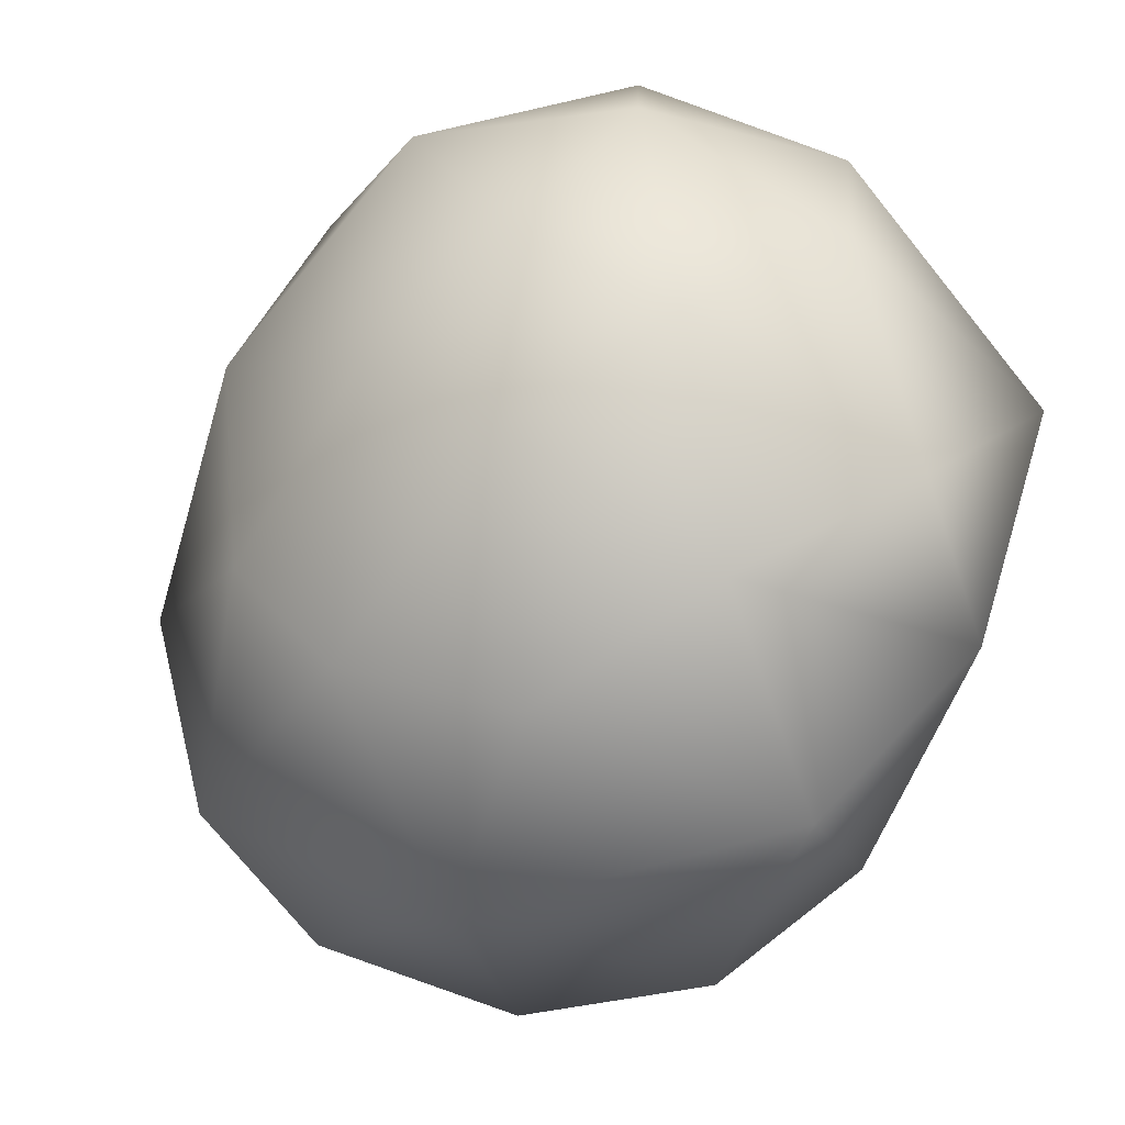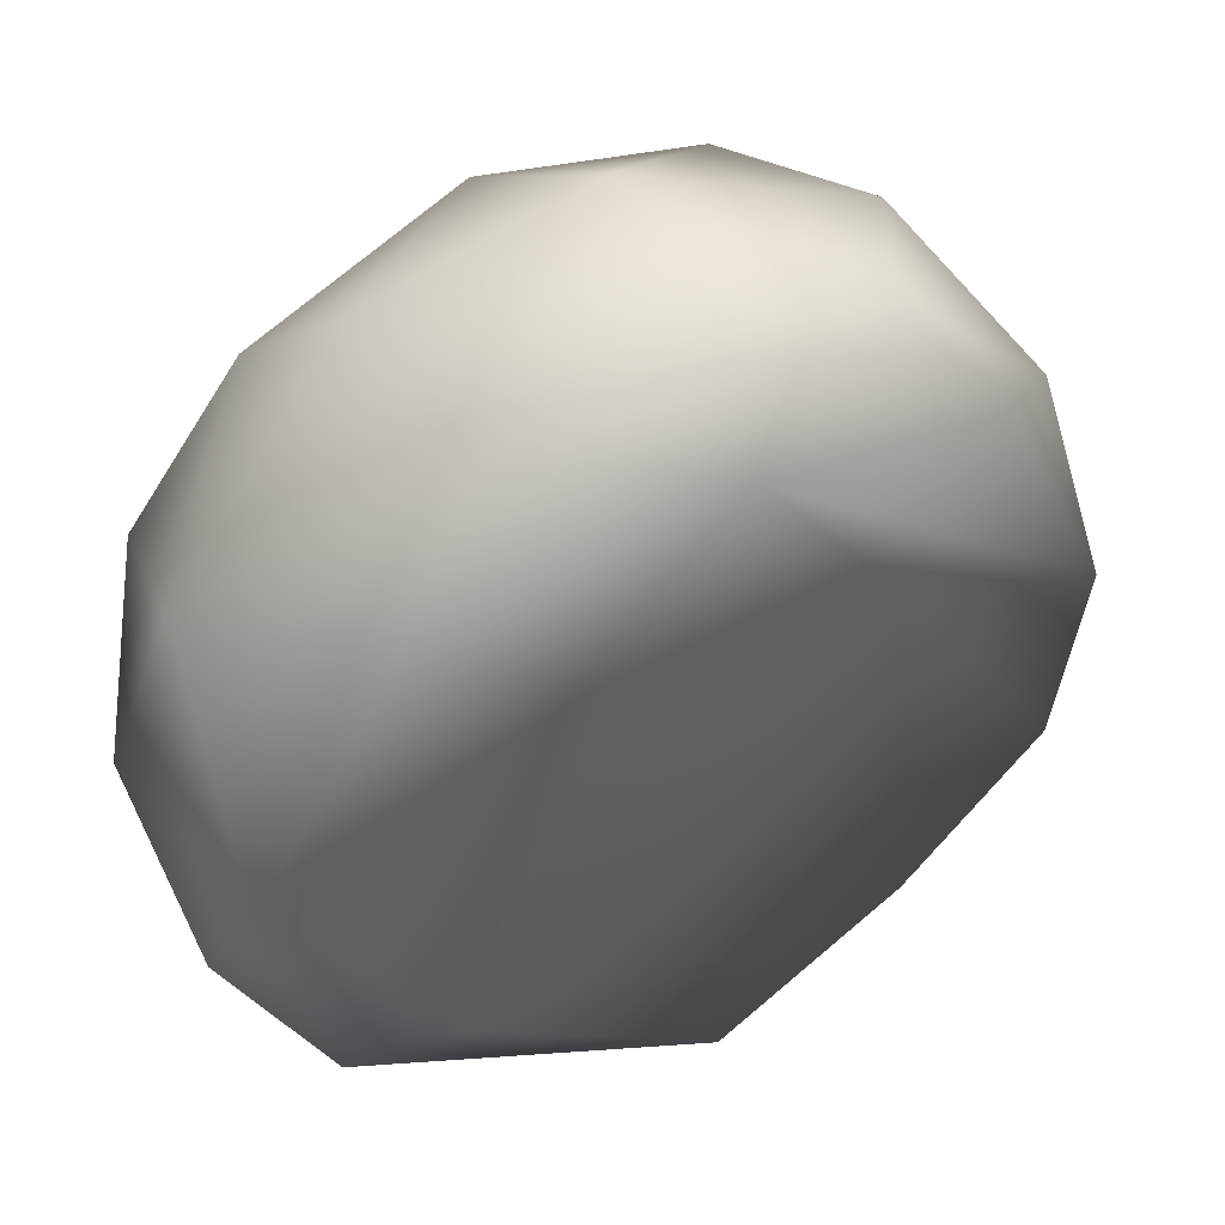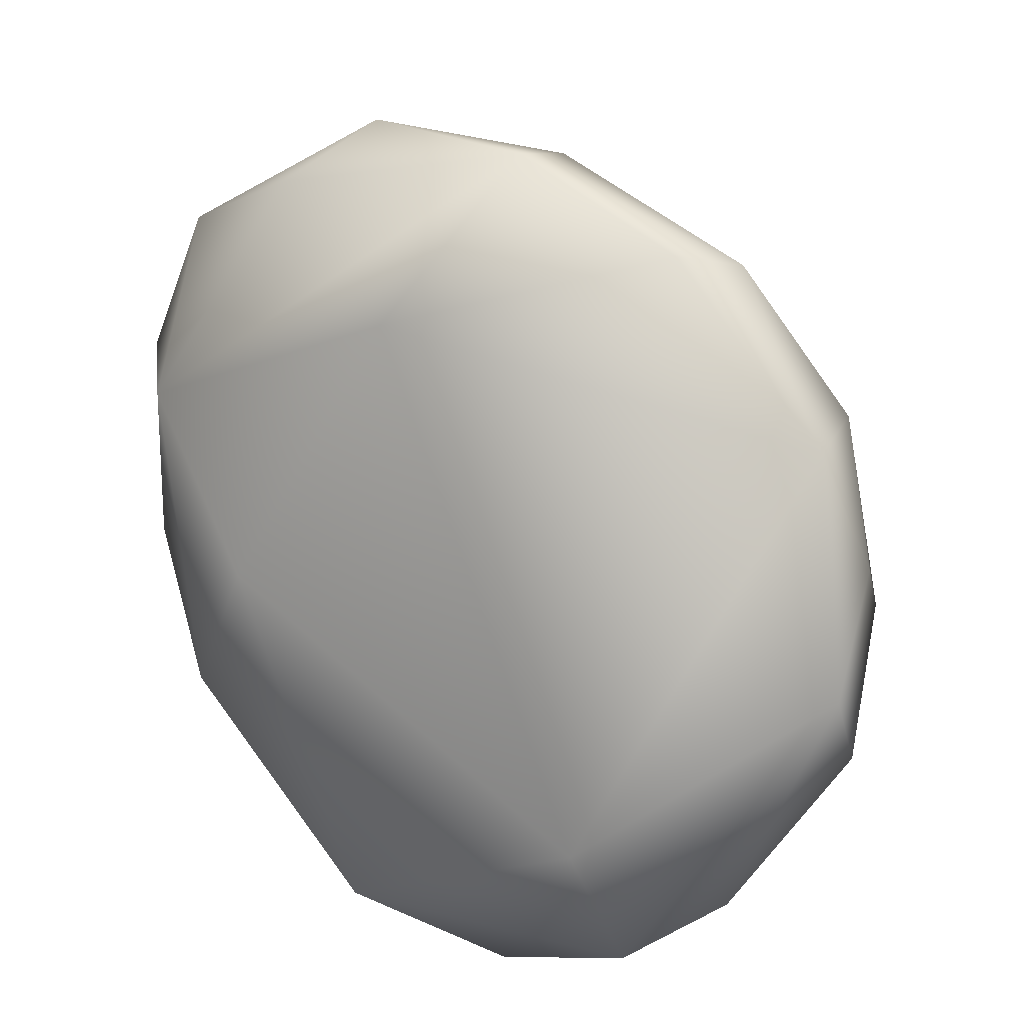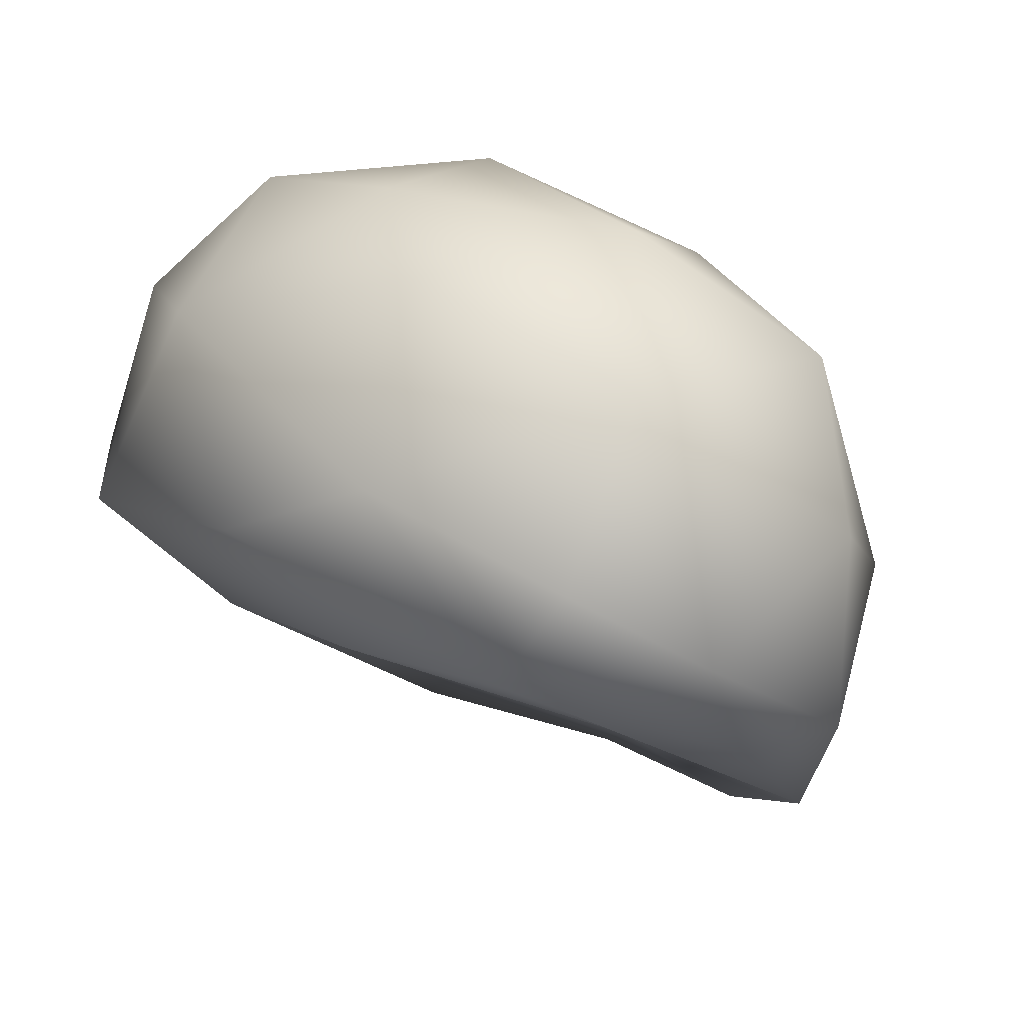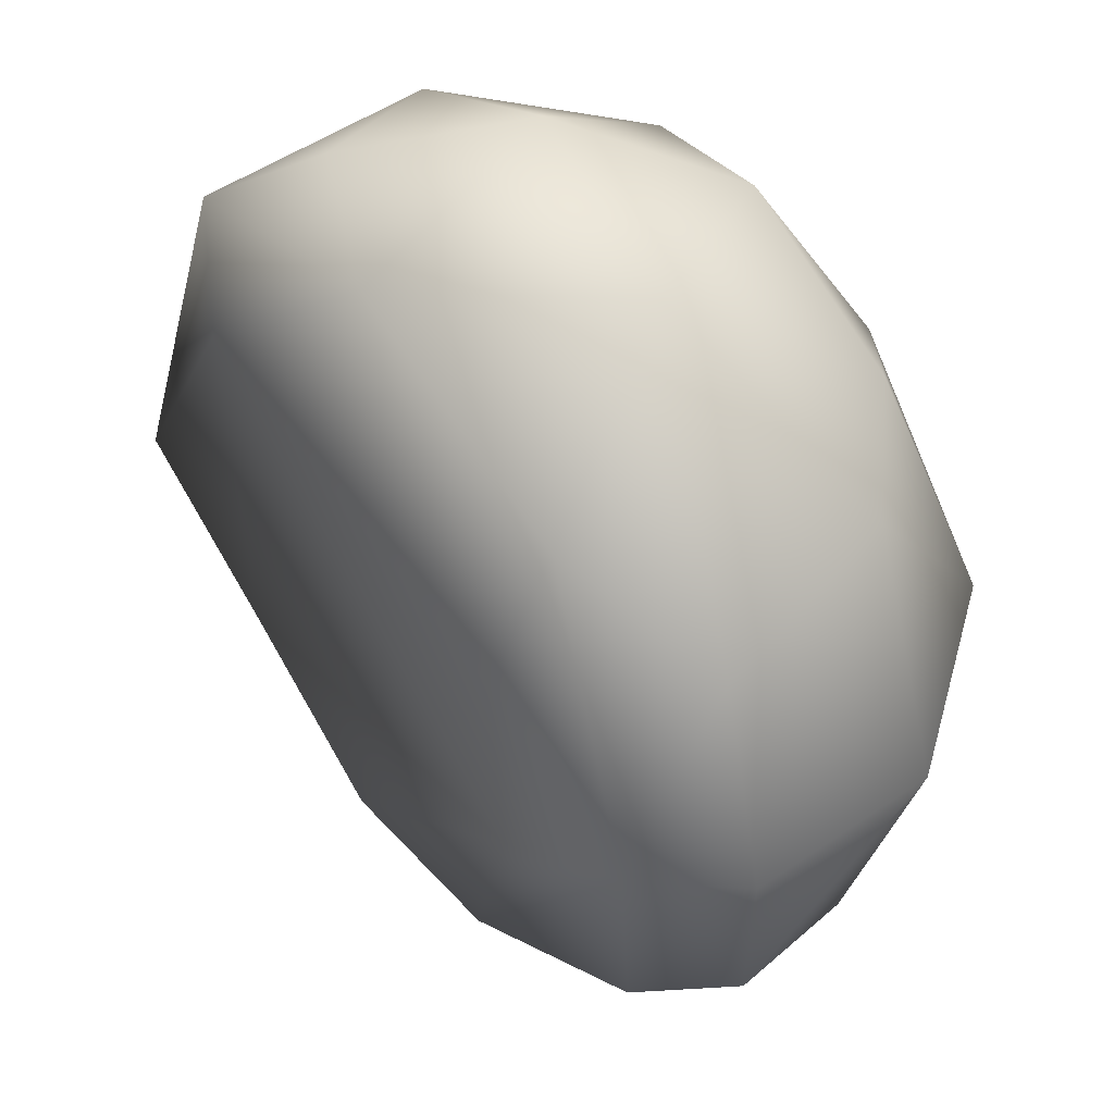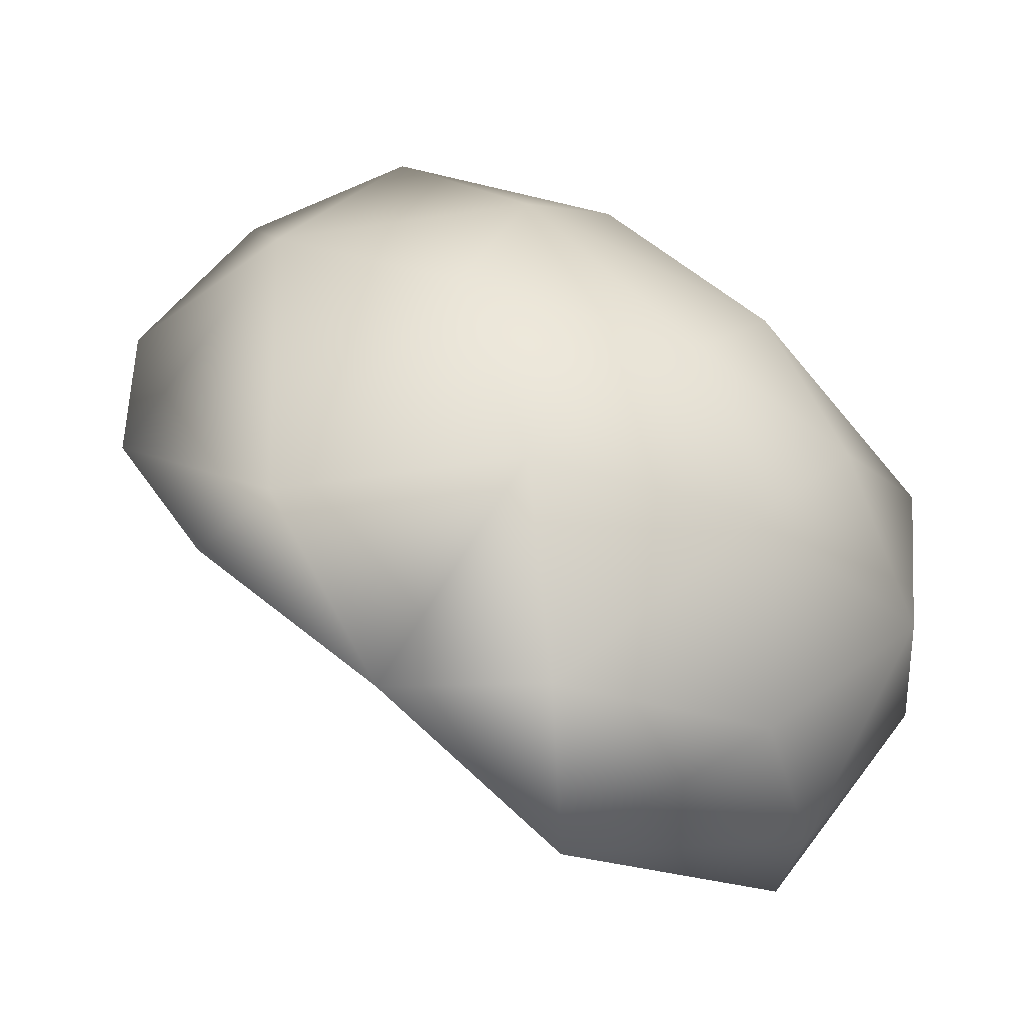
<metadata>
{"format":"obj","ext":"obj","renderer":"f3d","projection":"perspective","resolution":1024,"background":"white","views":[{"elev":45.8,"azim":63.7,"up":"+Y"},{"elev":-8.7,"azim":-25.2,"up":"+Z"},{"elev":-48.9,"azim":62.5,"up":"+Z"},{"elev":-55.7,"azim":-43.3,"up":"+Y"},{"elev":-36.6,"azim":-107.0,"up":"+Y"},{"elev":-10.0,"azim":127.9,"up":"+Z"}]}
</metadata>
<code>
g Paint-Drop.006
v 0.0001656 0.0003645 0.0001256
v 0.0001667 0.000449 -9.164e-05
v 0.0003897 0.0002707 -3.351e-05
v -3.659e-05 0.000452 1.355e-05
v 0.0003776 0.0001561 0.0002012
v 0.0005526 1.117e-05 -6.67e-05
v -3.427e-05 0.0003336 0.0002049
v -0.000328 0.00038 8.328e-06
v 0.000186 0.0001136 0.0003504
v 0.0003832 -0.0001407 0.0003036
v 0.000516 -0.0002781 2.472e-05
v 0.0005635 -9.272e-05 -0.0001304
v 0.0002322 -0.0003298 -2.08e-05
v -4.576e-05 -0.000526 3.762e-05
v -1.706e-05 9.775e-05 0.0003874
v -0.000293 0.0001477 0.0002822
v 6.895e-05 -0.0001984 0.0004916
v -0.0001921 -0.0001346 0.0004371
v 0.0003686 -0.0004096 0.0002132
v 0.000193 -0.000366 0.000401
v 0.0002686 -0.0004903 0.0001477
v 0.0001057 -0.00055 0.0002361
v -0.0001425 -0.0003847 0.000378
v -7.783e-05 -0.0005294 0.0001863
v -0.0002977 -0.0004167 7.756e-05
v -0.0003746 -0.0002187 0.0002394
v -0.0004212 -4.246e-05 0.0002356
v -0.0005082 -7.824e-05 -6.129e-05
v -0.0004843 0.0001488 6.367e-05
v -0.0003432 -0.0003202 -0.0001344
v -0.0004832 0.0001868 -0.0001885
v -0.0001345 -0.0003551 -0.0001475
v -0.000396 -5.075e-05 -0.0003707
v -9.005e-05 0.0001091 -0.0004827
v 0.0004975 0.0001333 -0.0003036
v 0.0005635 -9.272e-05 -0.0001304
v 0.0005526 1.117e-05 -6.67e-05
v 0.0003897 0.0002707 -3.351e-05
v 0.000364 0.0002866 -0.0002984
v 0.0001667 0.000449 -9.164e-05
v 0.0003074 0.0002558 -0.0004917
v -0.0001883 0.0002382 -0.0005236
v -0.0003757 0.0001643 -0.000414
v -0.0003138 0.0003684 -0.0002889
v 0.0001067 0.00042 -0.0003401
v -9.62e-05 0.0003435 -0.0004621
v -0.0001396 0.0004815 -0.0001961
v -3.659e-05 0.000452 1.355e-05
g Paint-Drop.006_0
f 3 2 1
f 4 1 2
f 5 3 1
f 5 6 3
f 4 7 1
f 8 7 4
f 1 9 5
f 9 1 7
f 10 6 5
f 9 10 5
f 10 11 6
f 11 12 6
f 13 12 11
f 13 11 14
f 7 15 9
f 8 16 7
f 16 15 7
f 15 17 9
f 17 10 9
f 16 18 15
f 18 17 15
f 19 11 10
f 17 20 10
f 19 10 20
f 11 19 21
f 11 21 14
f 19 22 21
f 19 20 22
f 21 22 14
f 23 20 17
f 22 20 23
f 23 17 18
f 24 14 22
f 23 24 22
f 23 25 24
f 24 25 14
f 23 18 26
f 23 26 25
f 27 18 16
f 26 18 27
f 26 28 25
f 27 28 26
f 29 27 16
f 29 28 27
f 8 29 16
f 30 14 25
f 25 28 30
f 31 28 29
f 8 31 29
f 32 14 30
f 14 32 13
f 28 33 30
f 30 33 32
f 31 33 28
f 13 32 34
f 33 34 32
f 34 35 13
f 13 35 36
f 36 35 37
f 38 37 35
f 38 35 39
f 38 39 40
f 35 34 41
f 39 35 41
f 42 34 33
f 41 34 42
f 31 43 33
f 42 33 43
f 44 43 31
f 42 43 44
f 31 8 44
f 40 39 45
f 41 45 39
f 42 46 41
f 46 42 44
f 41 46 45
f 47 44 8
f 46 44 47
f 45 46 47
f 40 45 47
f 48 47 8
f 40 47 48

</code>
